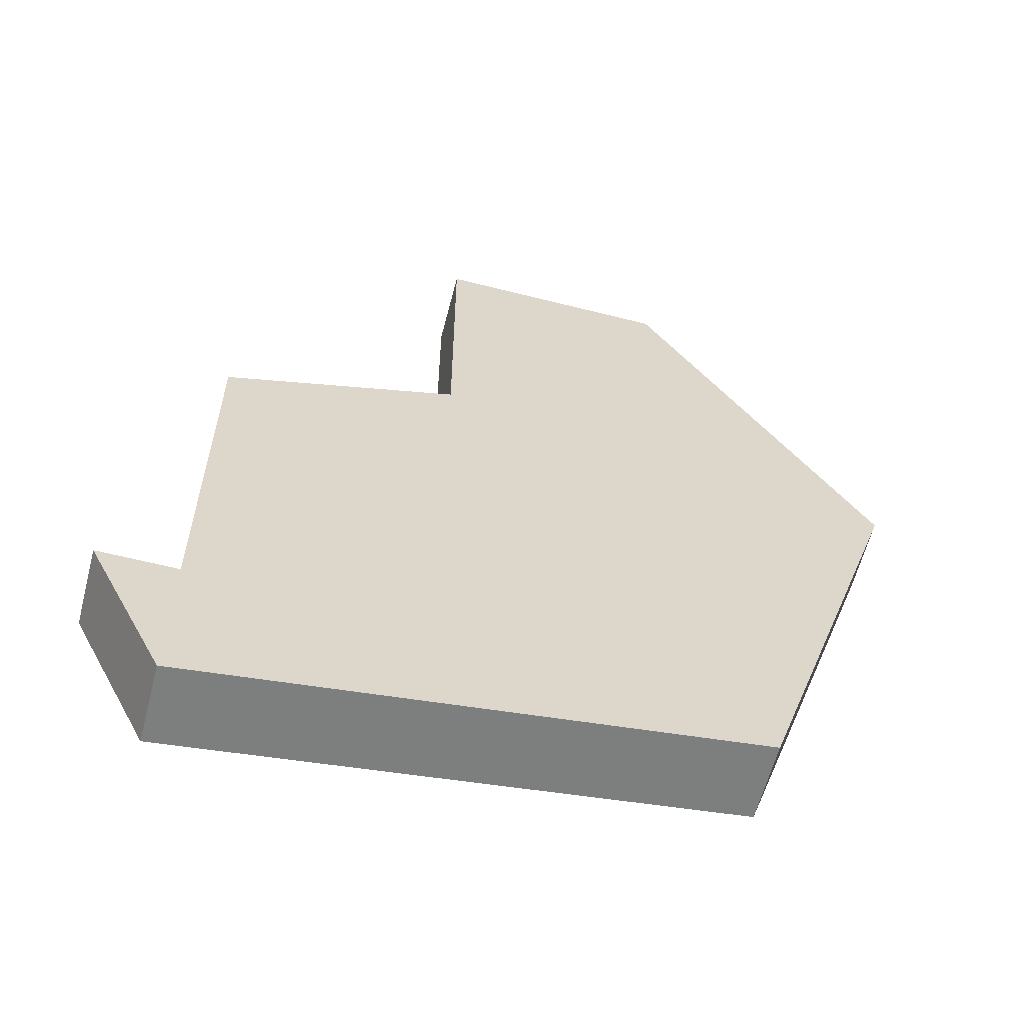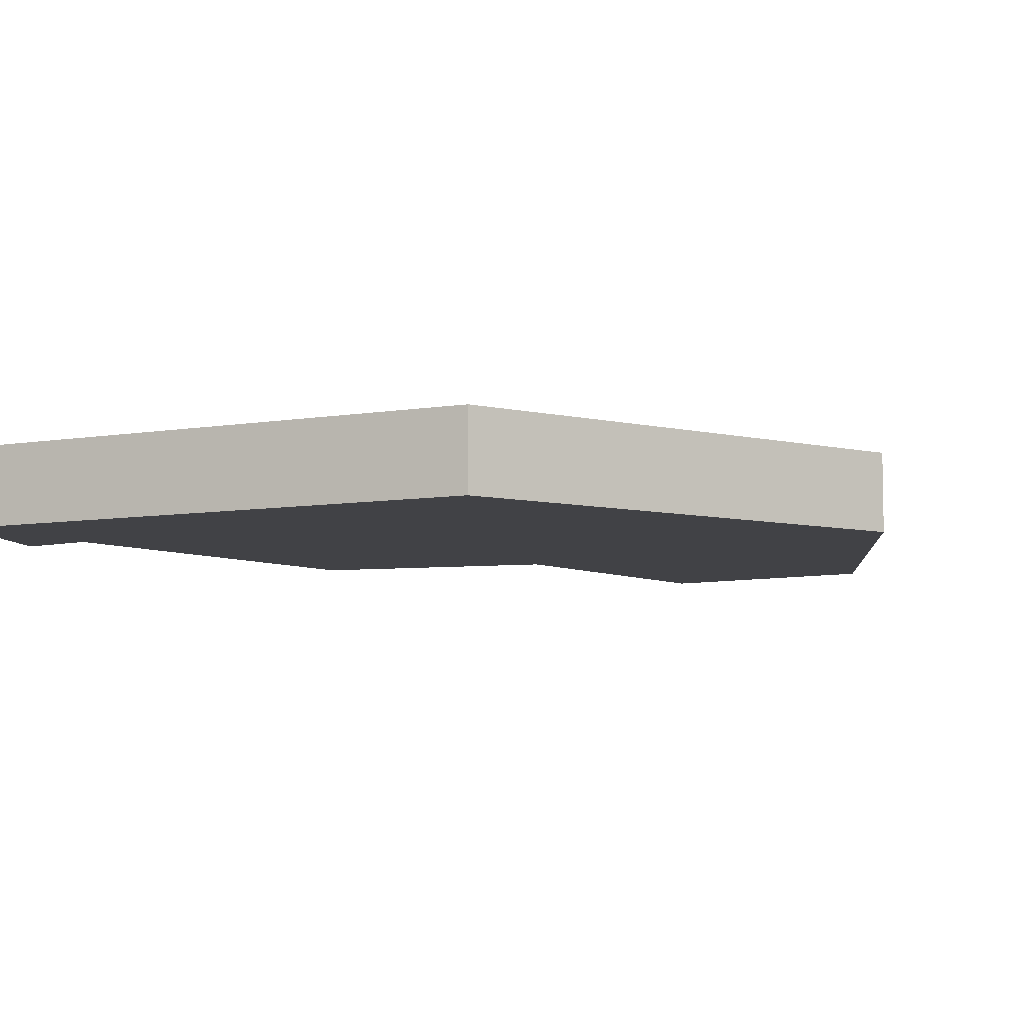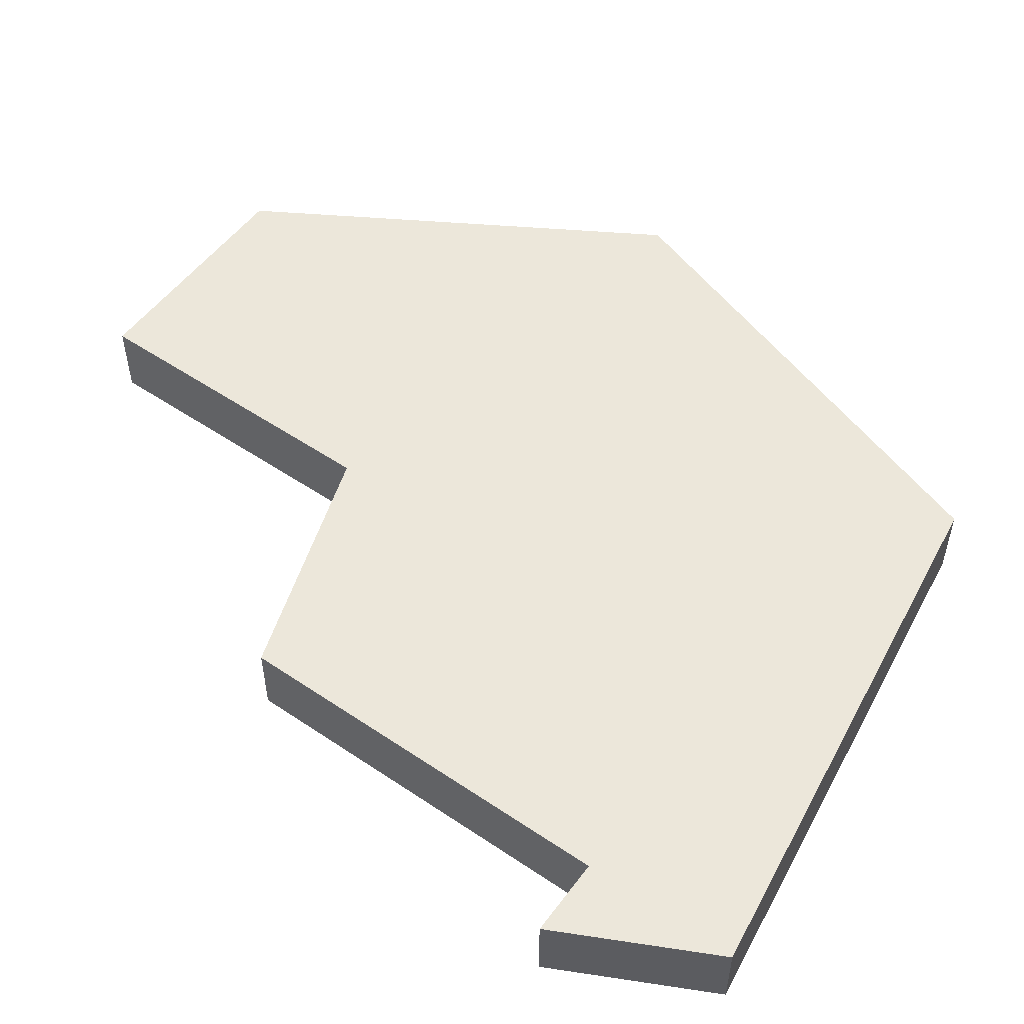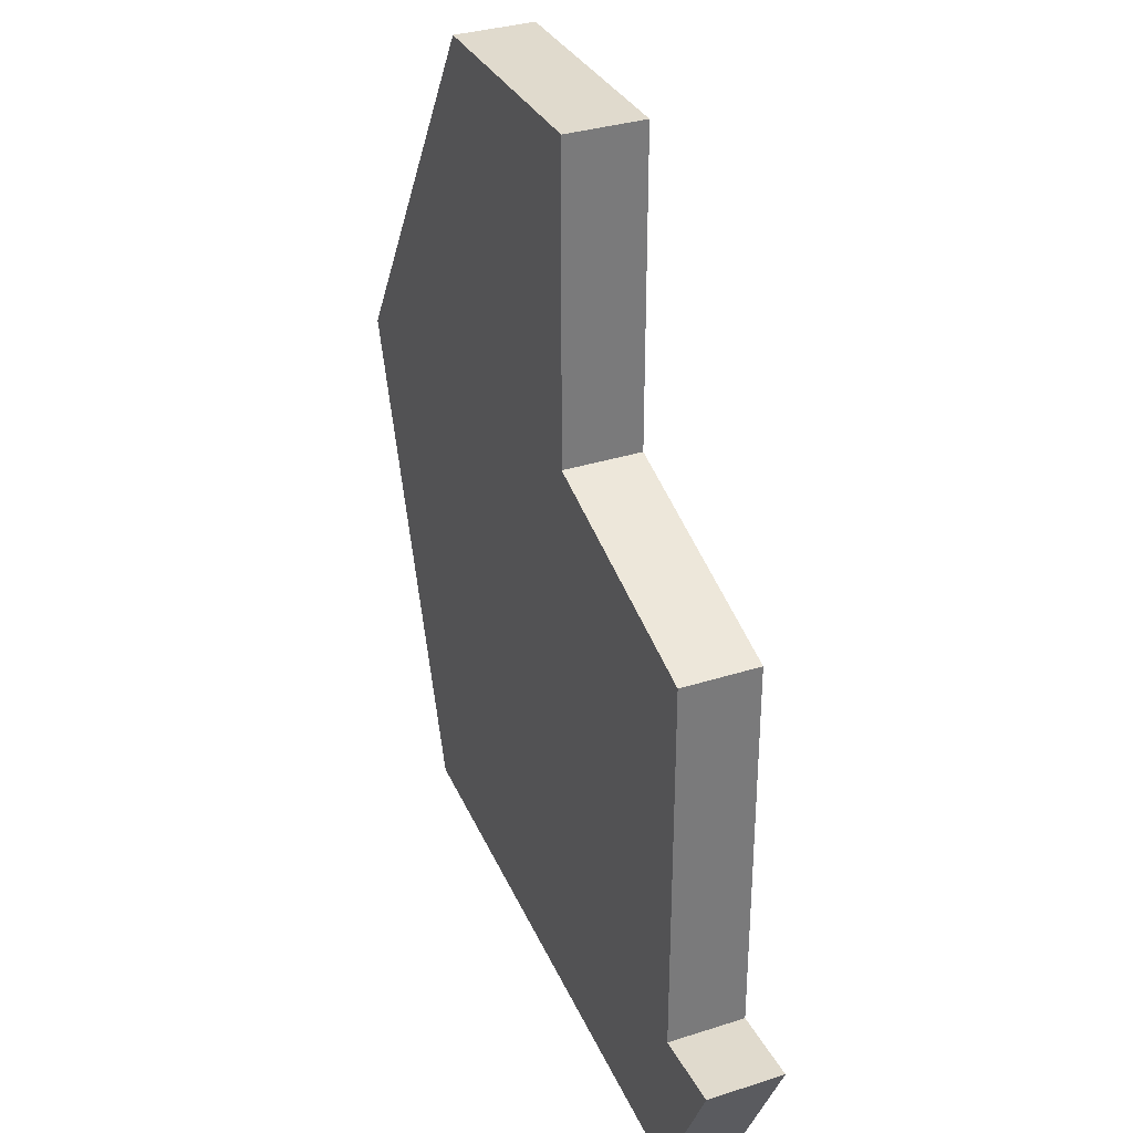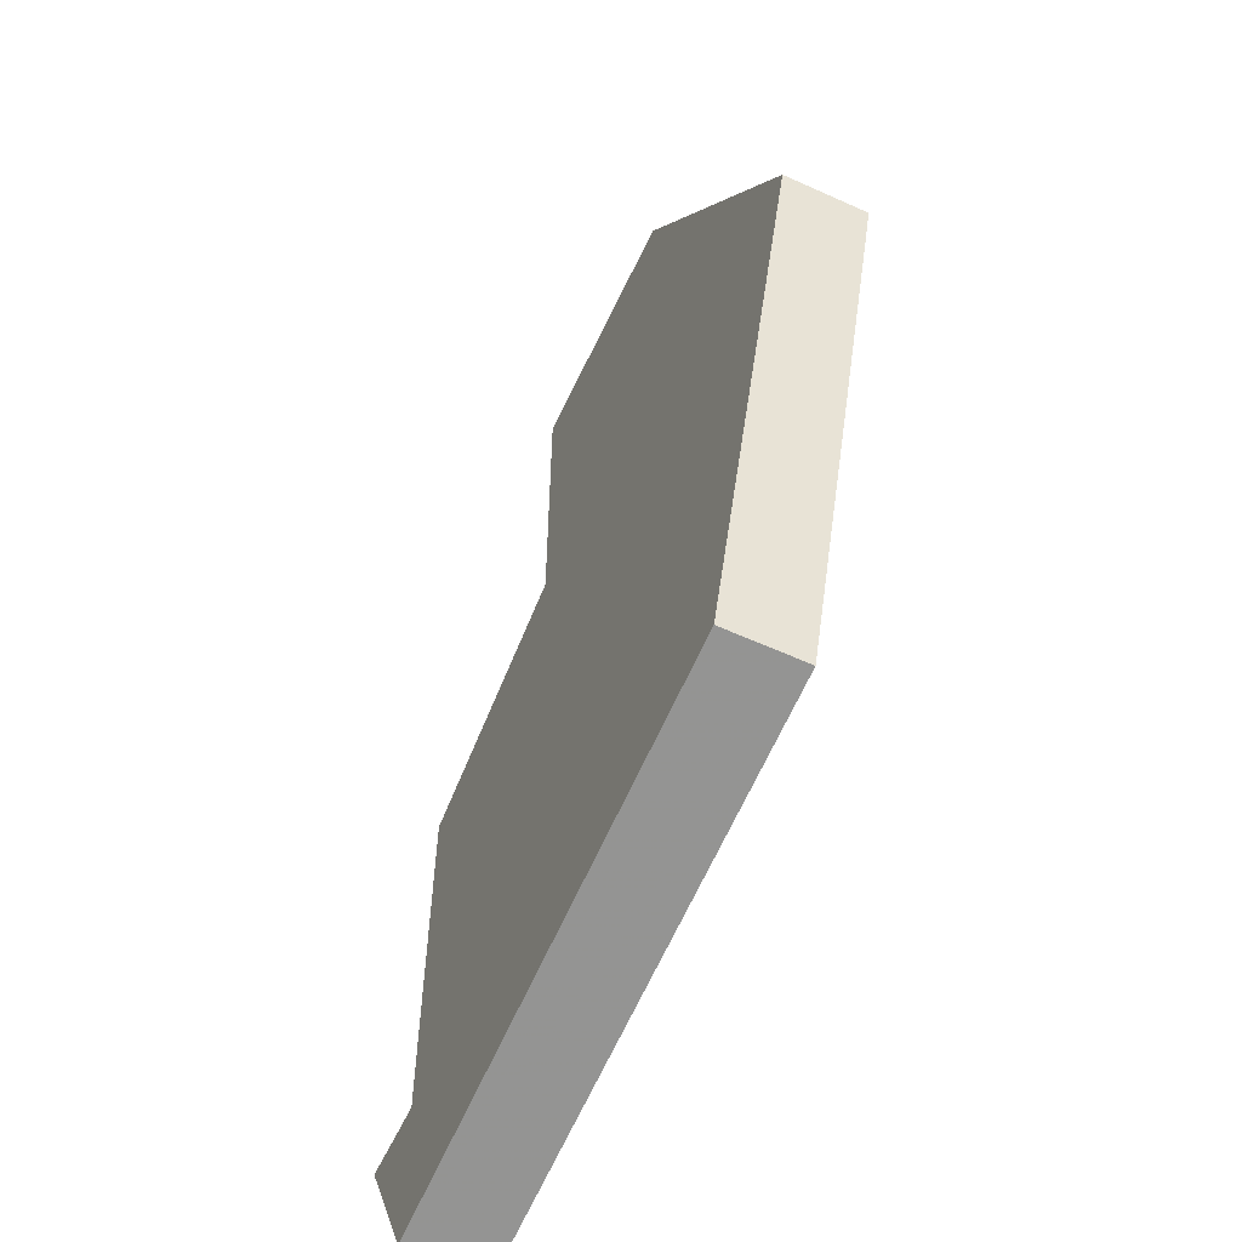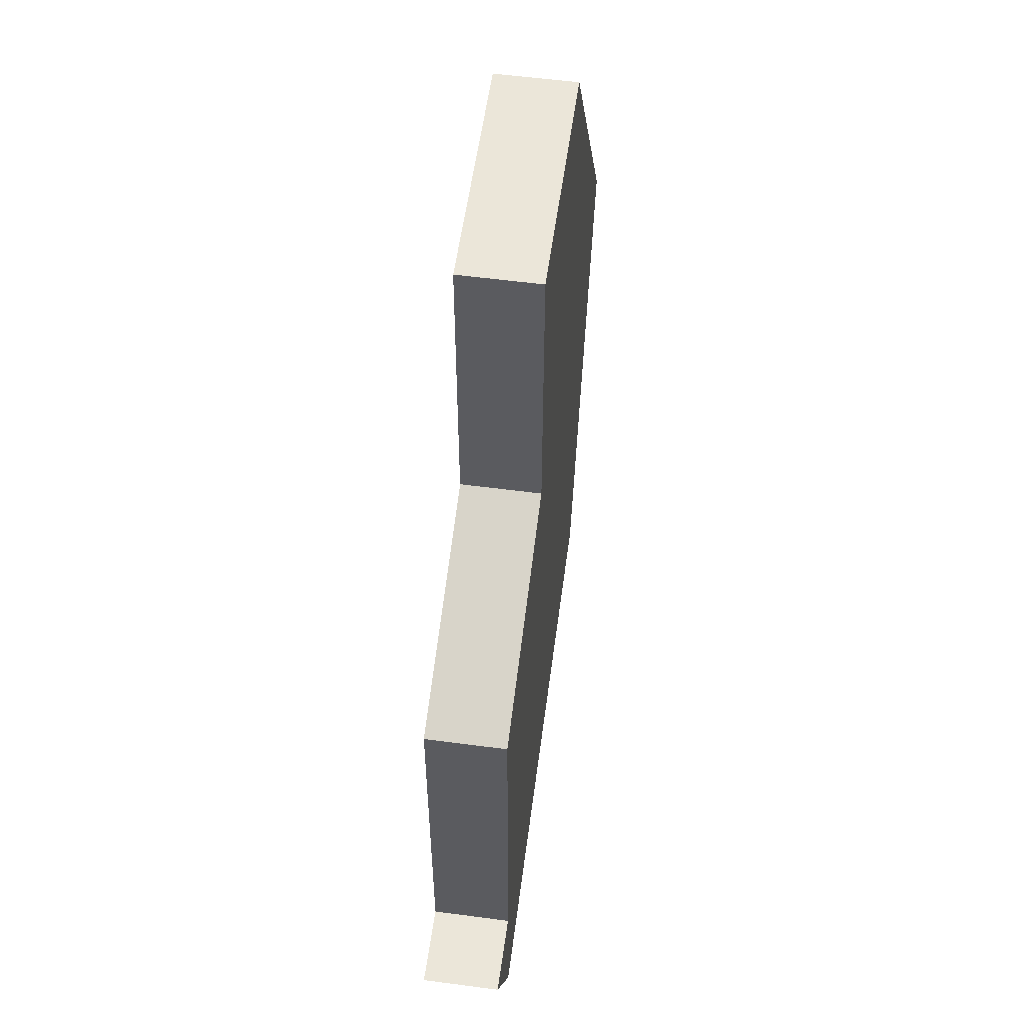
<metadata>
{"format":"obj","ext":"obj","renderer":"f3d","projection":"perspective","resolution":1024,"background":"white","views":[{"elev":-60.9,"azim":-14.5,"up":"+Y"},{"elev":-6.7,"azim":35.7,"up":"+Z"},{"elev":53.2,"azim":-54.2,"up":"+Z"},{"elev":33.1,"azim":-113.8,"up":"+Y"},{"elev":-59.3,"azim":65.0,"up":"+Y"},{"elev":56.4,"azim":-82.1,"up":"+Y"}]}
</metadata>
<code>
v 3716 -1716 0
v 3716 -1716 1
v 3707 -1721 0
v 3707 -1721 1
v 3707 -1723 0
v 3707 -1723 1
v 3707 -1716 0
v 3707 -1716 1
v 3706 -1721 0
v 3706 -1721 1
v 3714 -1722 0
v 3714 -1722 1
v 3713 -1711 0
v 3713 -1711 1
v 3710 -1711 0
v 3710 -1711 1
v 3710 -1715 0
v 3710 -1715 1
f 3 5 9
f 17 3 7
f 3 11 5
f 17 1 11
f 15 13 17
f 1 17 13
f 3 17 11
f 10 6 4
f 8 4 18
f 6 12 4
f 12 2 18
f 18 14 16
f 14 18 2
f 12 18 4
f 6 10 5
f 5 10 9
f 12 6 11
f 11 6 5
f 2 12 1
f 1 12 11
f 14 2 13
f 13 2 1
f 16 14 15
f 15 14 13
f 18 16 17
f 17 16 15
f 8 18 7
f 7 18 17
f 10 4 9
f 9 4 3
f 4 8 3
f 3 8 7

</code>
